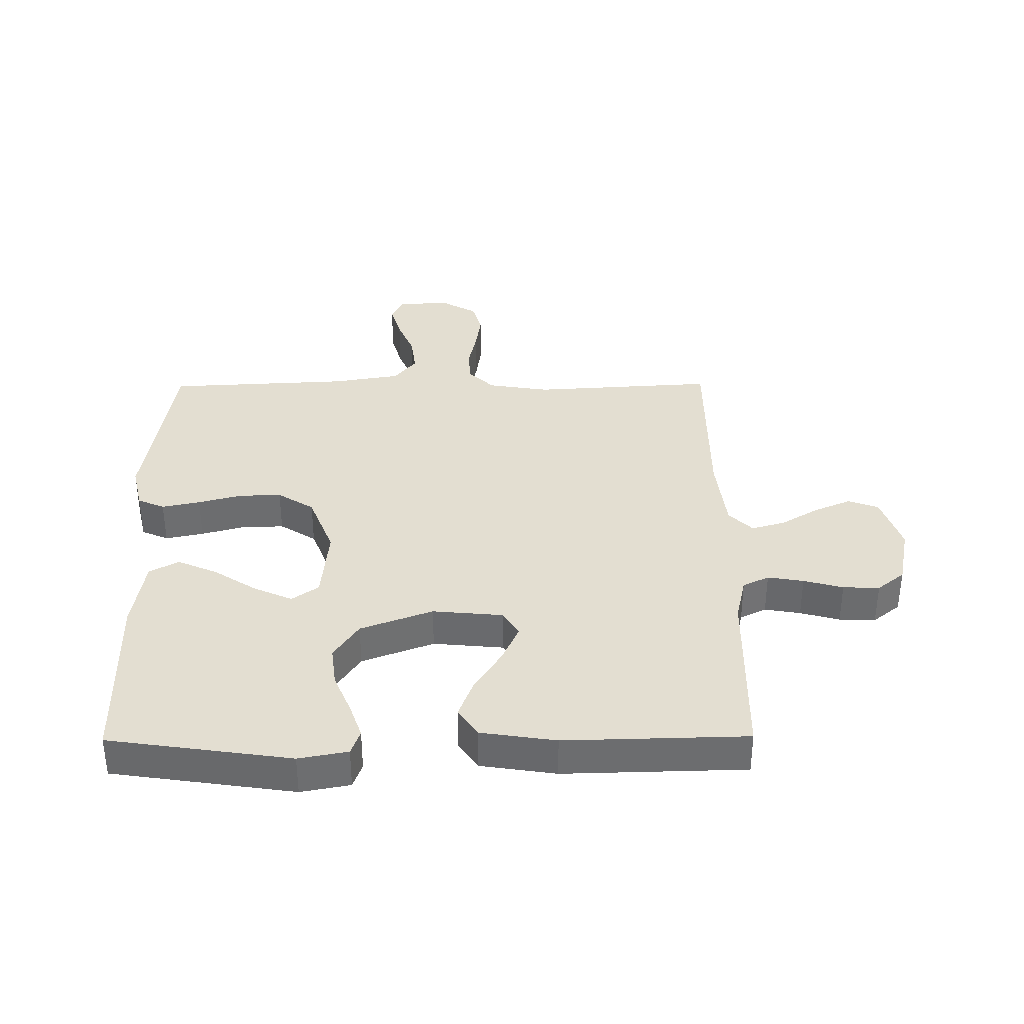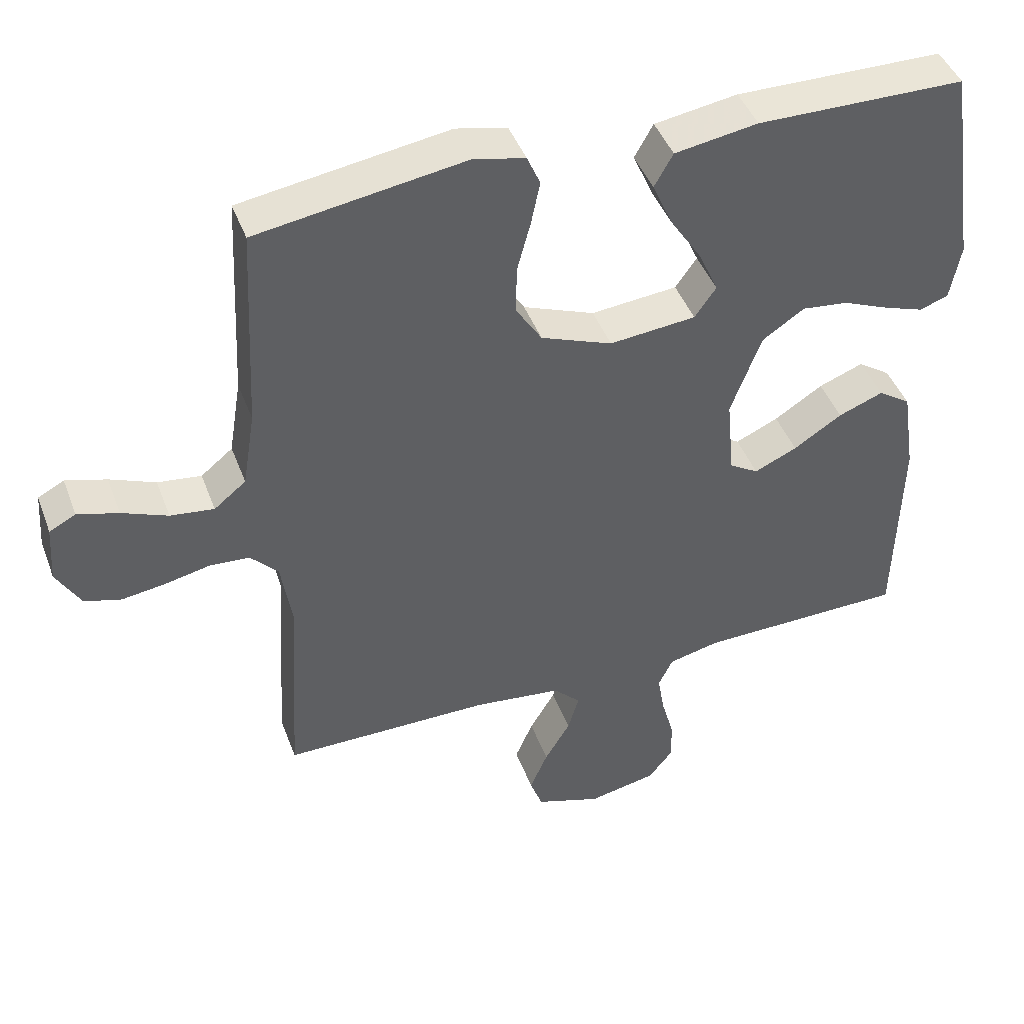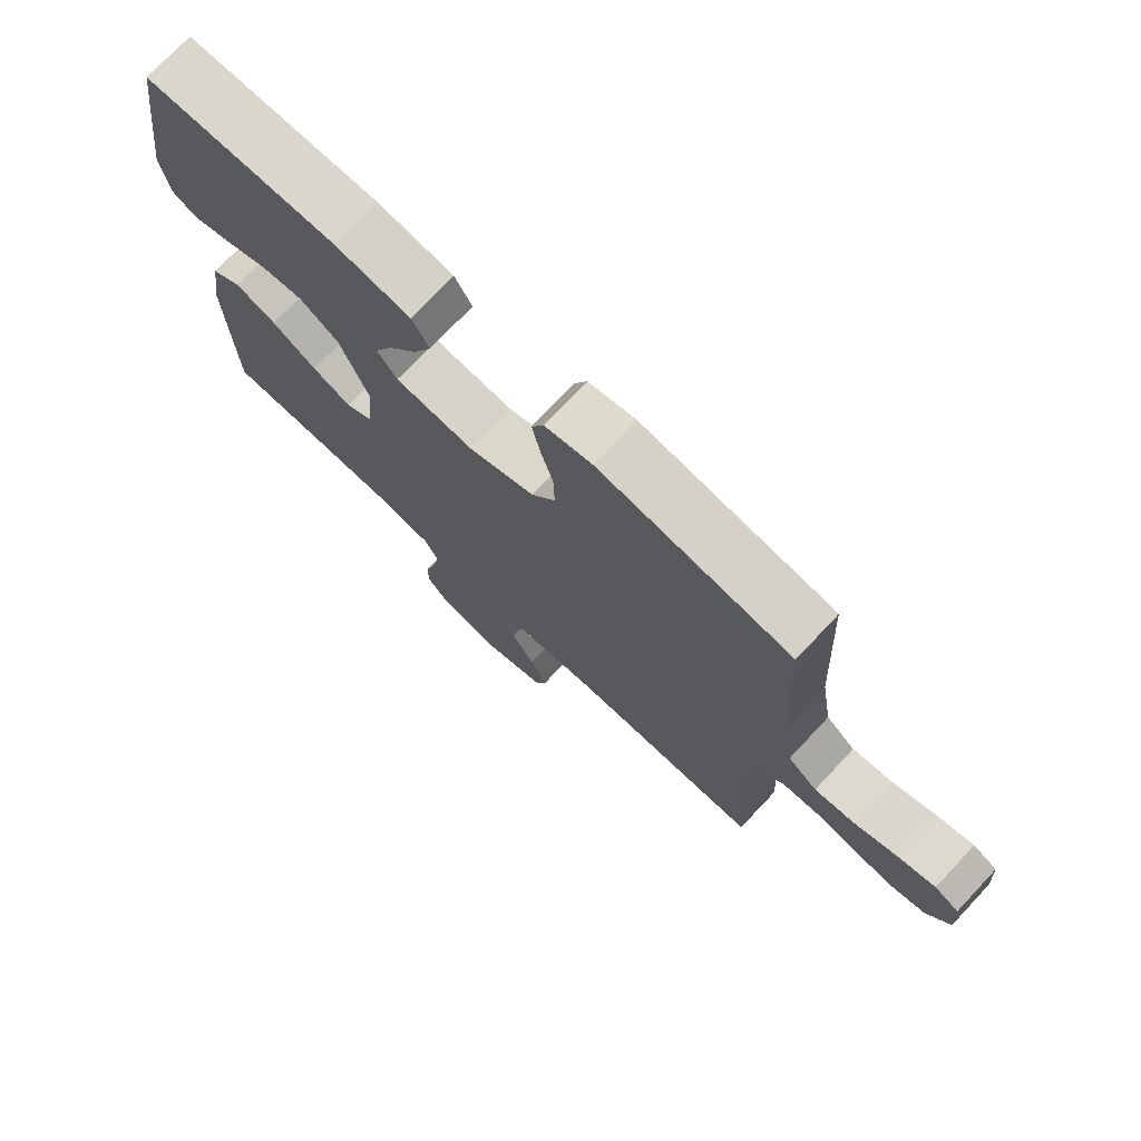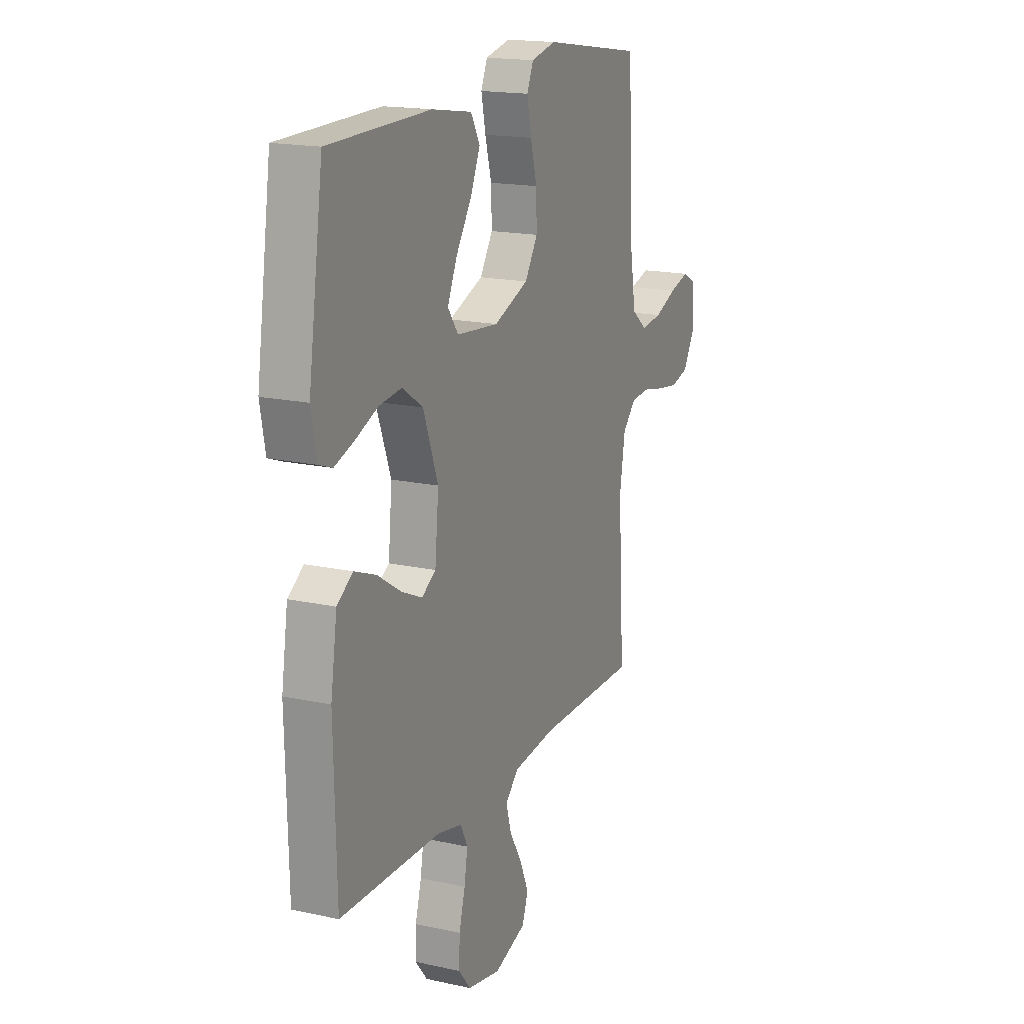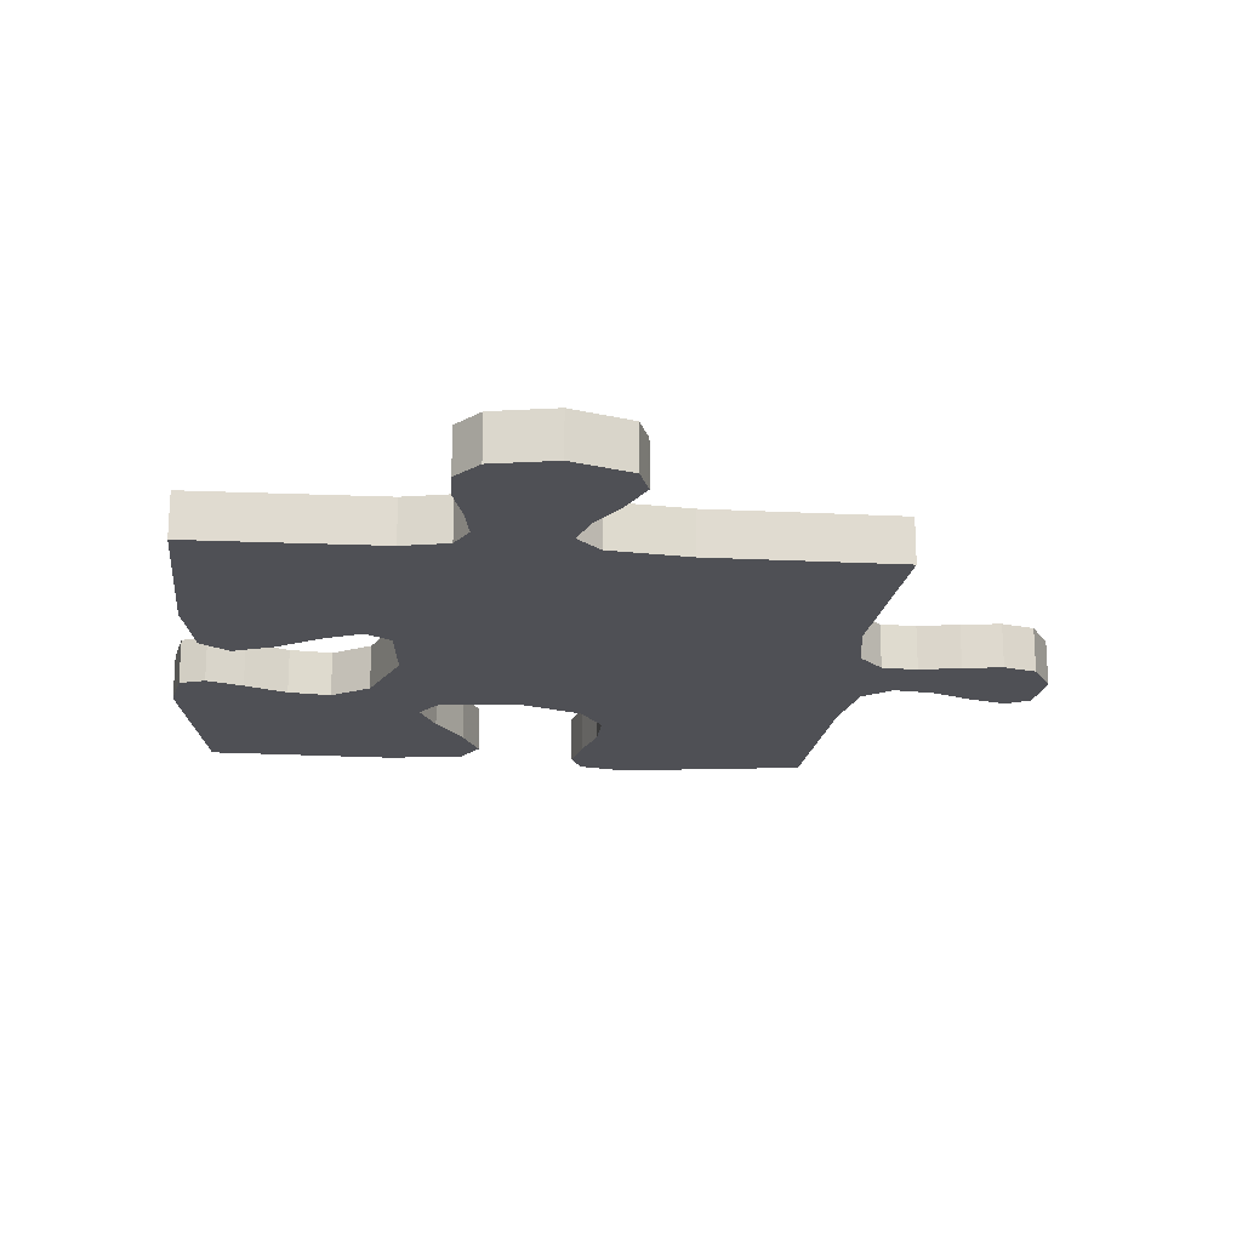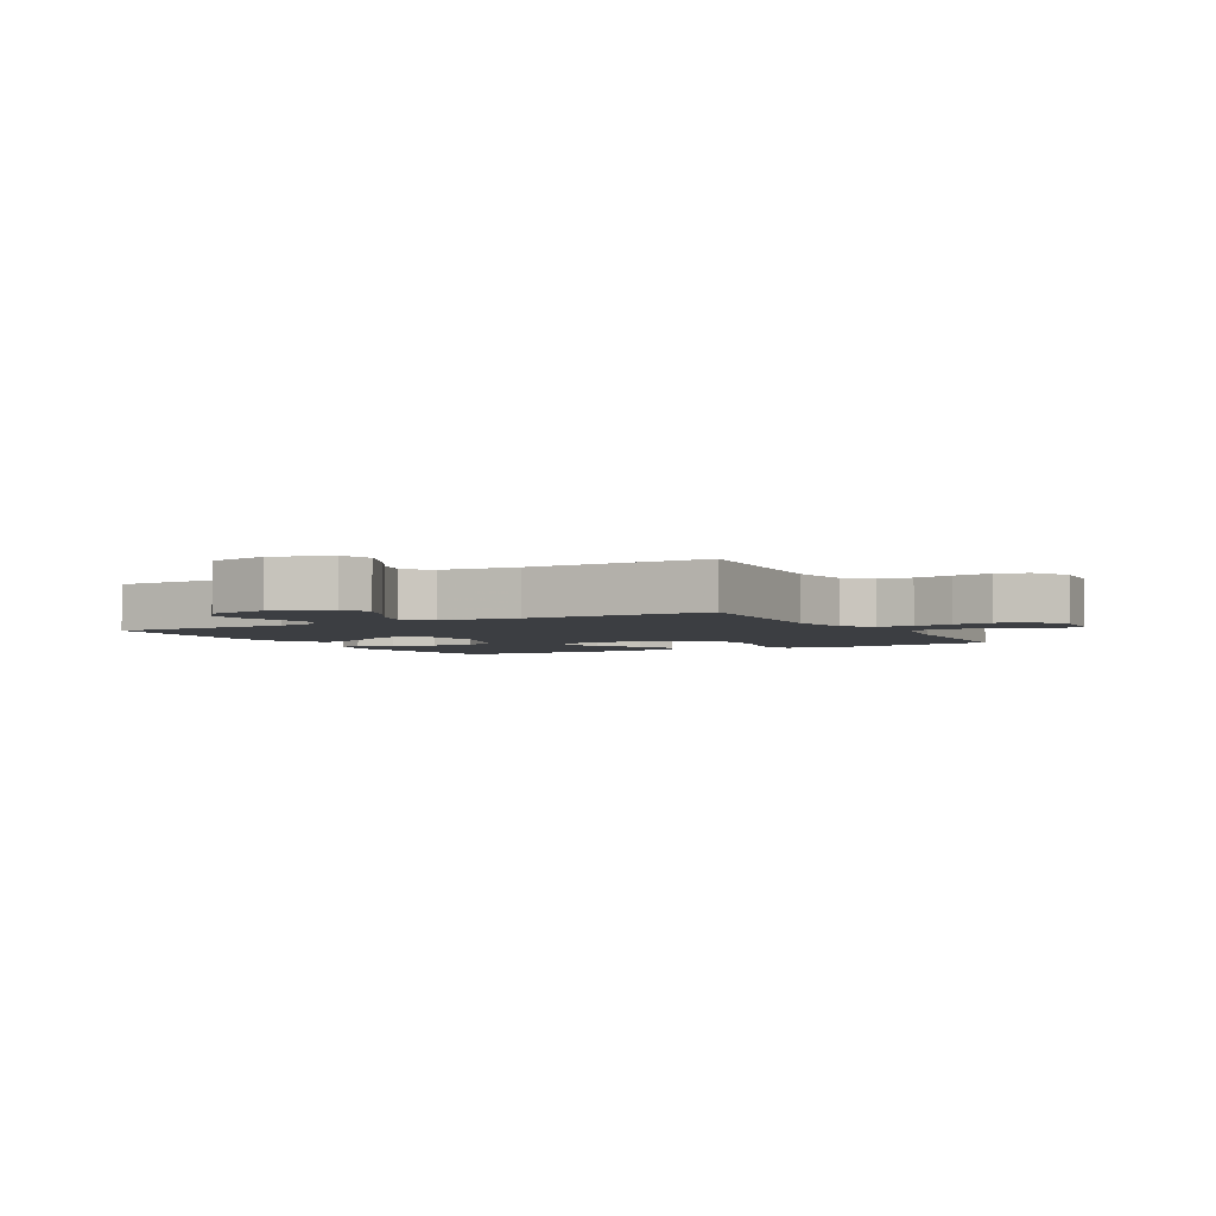
<metadata>
{"format":"obj","ext":"obj","renderer":"f3d","projection":"perspective","resolution":1024,"background":"white","views":[{"elev":36.3,"azim":89.5,"up":"+Y"},{"elev":44.3,"azim":-19.9,"up":"+Z"},{"elev":74.4,"azim":-136.7,"up":"+Z"},{"elev":17.3,"azim":113.8,"up":"+Z"},{"elev":-19.3,"azim":174.6,"up":"+Y"},{"elev":-3.4,"azim":-151.1,"up":"+Y"}]}
</metadata>
<code>
v 0.5 0.07 0.5
v 0.544 0.07 0.2
v 0.529 0.07 0.119
v 0.488 0.07 0.104
v 0.43 0.07 0.124
v 0.363 0.07 0.152
v 0.296 0.07 0.16
v 0.235 0.07 0.119
v 0.191 0.07 0
v 0.202 0.07 -0.116
v 0.244 0.07 -0.142
v 0.306 0.07 -0.114
v 0.376 0.07 -0.069
v 0.441 0.07 -0.044
v 0.488 0.07 -0.076
v 0.507 0.07 -0.2
v 0.5 0.07 -0.5
v 0.2 0.07 -0.505
v 0.126 0.07 -0.522
v 0.105 0.07 -0.565
v 0.115 0.07 -0.624
v 0.133 0.07 -0.689
v 0.135 0.07 -0.749
v 0.099 0.07 -0.794
v 0 0.07 -0.814
v -0.095 0.07 -0.782
v -0.113 0.07 -0.732
v -0.087 0.07 -0.671
v -0.05 0.07 -0.609
v -0.034 0.07 -0.554
v -0.073 0.07 -0.515
v -0.2 0.07 -0.5
v -0.5 0.07 -0.5
v -0.482 0.07 -0.2
v -0.498 0.07 -0.099
v -0.538 0.07 -0.057
v -0.595 0.07 -0.053
v -0.66 0.07 -0.067
v -0.723 0.07 -0.076
v -0.776 0.07 -0.061
v -0.811 0.07 0
v -0.805 0.07 0.084
v -0.767 0.07 0.104
v -0.708 0.07 0.087
v -0.642 0.07 0.06
v -0.579 0.07 0.052
v -0.533 0.07 0.089
v -0.515 0.07 0.2
v -0.5 0.07 0.5
v -0.2 0.07 0.546
v -0.126 0.07 0.529
v -0.107 0.07 0.485
v -0.12 0.07 0.422
v -0.139 0.07 0.351
v -0.141 0.07 0.281
v -0.103 0.07 0.221
v 0 0.07 0.181
v 0.125 0.07 0.193
v 0.156 0.07 0.237
v 0.128 0.07 0.3
v 0.082 0.07 0.371
v 0.053 0.07 0.437
v 0.08 0.07 0.485
v 0.2 0.07 0.504
v 0.5 0 0.5
v 0.544 0 0.2
v 0.529 0 0.119
v 0.488 0 0.104
v 0.43 0 0.124
v 0.363 0 0.152
v 0.296 0 0.16
v 0.235 0 0.119
v 0.191 0 0
v 0.202 0 -0.116
v 0.244 0 -0.142
v 0.306 0 -0.114
v 0.376 0 -0.069
v 0.441 0 -0.044
v 0.488 0 -0.076
v 0.507 0 -0.2
v 0.5 0 -0.5
v 0.2 0 -0.505
v 0.126 0 -0.522
v 0.105 0 -0.565
v 0.115 0 -0.624
v 0.133 0 -0.689
v 0.135 0 -0.749
v 0.099 0 -0.794
v 0 0 -0.814
v -0.095 0 -0.782
v -0.113 0 -0.732
v -0.087 0 -0.671
v -0.05 0 -0.609
v -0.034 0 -0.554
v -0.073 0 -0.515
v -0.2 0 -0.5
v -0.5 0 -0.5
v -0.482 0 -0.2
v -0.498 0 -0.099
v -0.538 0 -0.057
v -0.595 0 -0.053
v -0.66 0 -0.067
v -0.723 0 -0.076
v -0.776 0 -0.061
v -0.811 0 0
v -0.805 0 0.084
v -0.767 0 0.104
v -0.708 0 0.087
v -0.642 0 0.06
v -0.579 0 0.052
v -0.533 0 0.089
v -0.515 0 0.2
v -0.5 0 0.5
v -0.2 0 0.546
v -0.126 0 0.529
v -0.107 0 0.485
v -0.12 0 0.422
v -0.139 0 0.351
v -0.141 0 0.281
v -0.103 0 0.221
v 0 0 0.181
v 0.125 0 0.193
v 0.156 0 0.237
v 0.128 0 0.3
v 0.082 0 0.371
v 0.053 0 0.437
v 0.08 0 0.485
v 0.2 0 0.504
f 60 61 62 63
f 59 60 63 64
f 51 52 53 54
f 49 50 51 54
f 48 49 54 55
f 47 48 55 56
f 42 43 44 45
f 40 41 42 45
f 40 45 46
f 37 38 39 40
f 37 40 46
f 36 37 46 47
f 32 33 34
f 31 32 34 35
f 26 27 28 29
f 26 29 30
f 25 26 30
f 24 25 30
f 21 22 23 24
f 20 21 24 30
f 19 20 30 31
f 15 16 17 18
f 12 13 14 15
f 11 12 15 18
f 10 11 18 19
f 3 4 5 6
f 1 2 3 6
f 59 64 1 6
f 58 59 6 7
f 57 58 7 8
f 36 47 56 57
f 36 57 8 9
f 19 31 35 36
f 9 10 19 36
f 127 126 125 124
f 128 127 124 123
f 118 117 116 115
f 118 115 114 113
f 119 118 113 112
f 120 119 112 111
f 109 108 107 106
f 109 106 105 104
f 110 109 104
f 104 103 102 101
f 110 104 101
f 111 110 101 100
f 98 97 96
f 99 98 96 95
f 93 92 91 90
f 94 93 90
f 94 90 89
f 94 89 88
f 88 87 86 85
f 94 88 85 84
f 95 94 84 83
f 82 81 80 79
f 79 78 77 76
f 82 79 76 75
f 83 82 75 74
f 70 69 68 67
f 70 67 66 65
f 70 65 128 123
f 71 70 123 122
f 72 71 122 121
f 121 120 111 100
f 73 72 121 100
f 100 99 95 83
f 100 83 74 73
f 1 65 66 2
f 2 66 67 3
f 3 67 68 4
f 4 68 69 5
f 5 69 70 6
f 6 70 71 7
f 7 71 72 8
f 8 72 73 9
f 9 73 74 10
f 10 74 75 11
f 11 75 76 12
f 12 76 77 13
f 13 77 78 14
f 14 78 79 15
f 15 79 80 16
f 16 80 81 17
f 17 81 82 18
f 18 82 83 19
f 19 83 84 20
f 20 84 85 21
f 21 85 86 22
f 22 86 87 23
f 23 87 88 24
f 24 88 89 25
f 25 89 90 26
f 26 90 91 27
f 27 91 92 28
f 28 92 93 29
f 29 93 94 30
f 30 94 95 31
f 31 95 96 32
f 32 96 97 33
f 33 97 98 34
f 34 98 99 35
f 35 99 100 36
f 36 100 101 37
f 37 101 102 38
f 38 102 103 39
f 39 103 104 40
f 40 104 105 41
f 41 105 106 42
f 42 106 107 43
f 43 107 108 44
f 44 108 109 45
f 45 109 110 46
f 46 110 111 47
f 47 111 112 48
f 48 112 113 49
f 49 113 114 50
f 50 114 115 51
f 51 115 116 52
f 52 116 117 53
f 53 117 118 54
f 54 118 119 55
f 55 119 120 56
f 56 120 121 57
f 57 121 122 58
f 58 122 123 59
f 59 123 124 60
f 60 124 125 61
f 61 125 126 62
f 62 126 127 63
f 63 127 128 64
f 64 128 65 1

</code>
